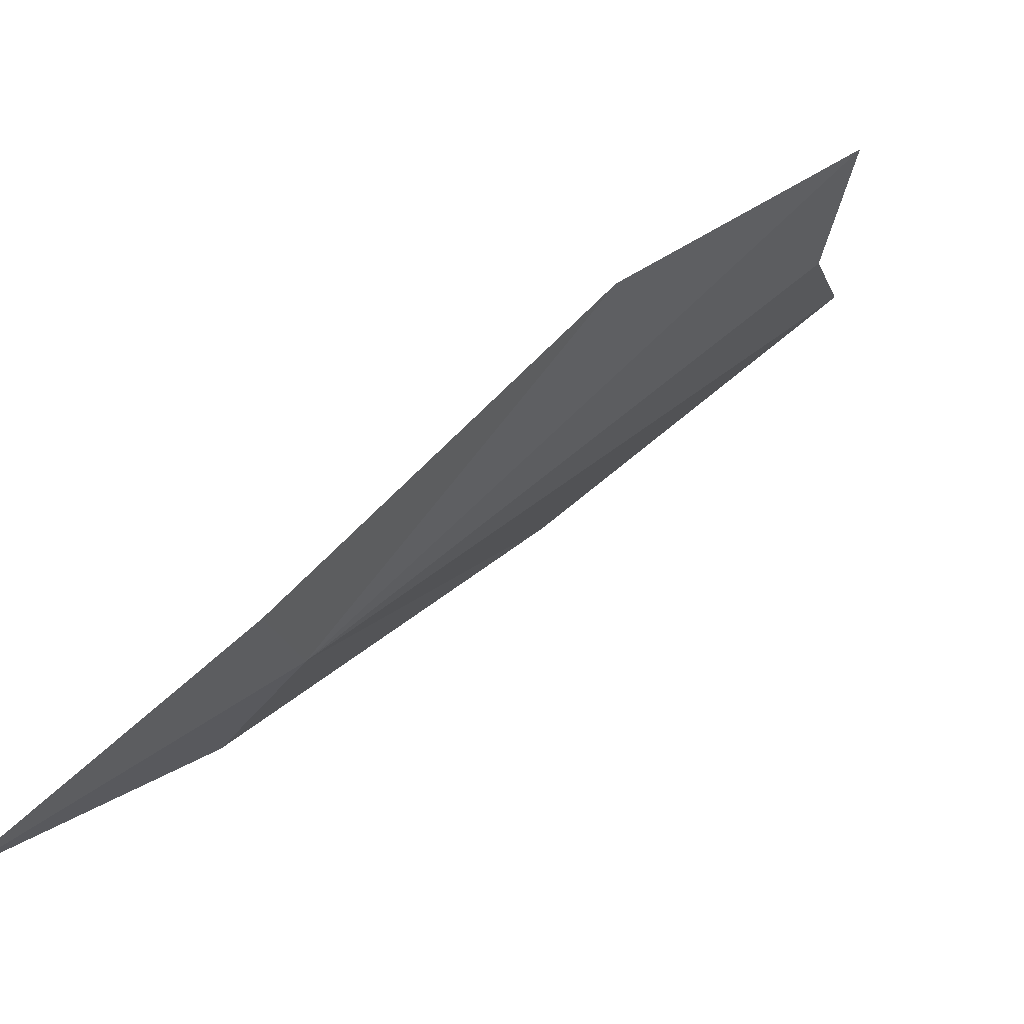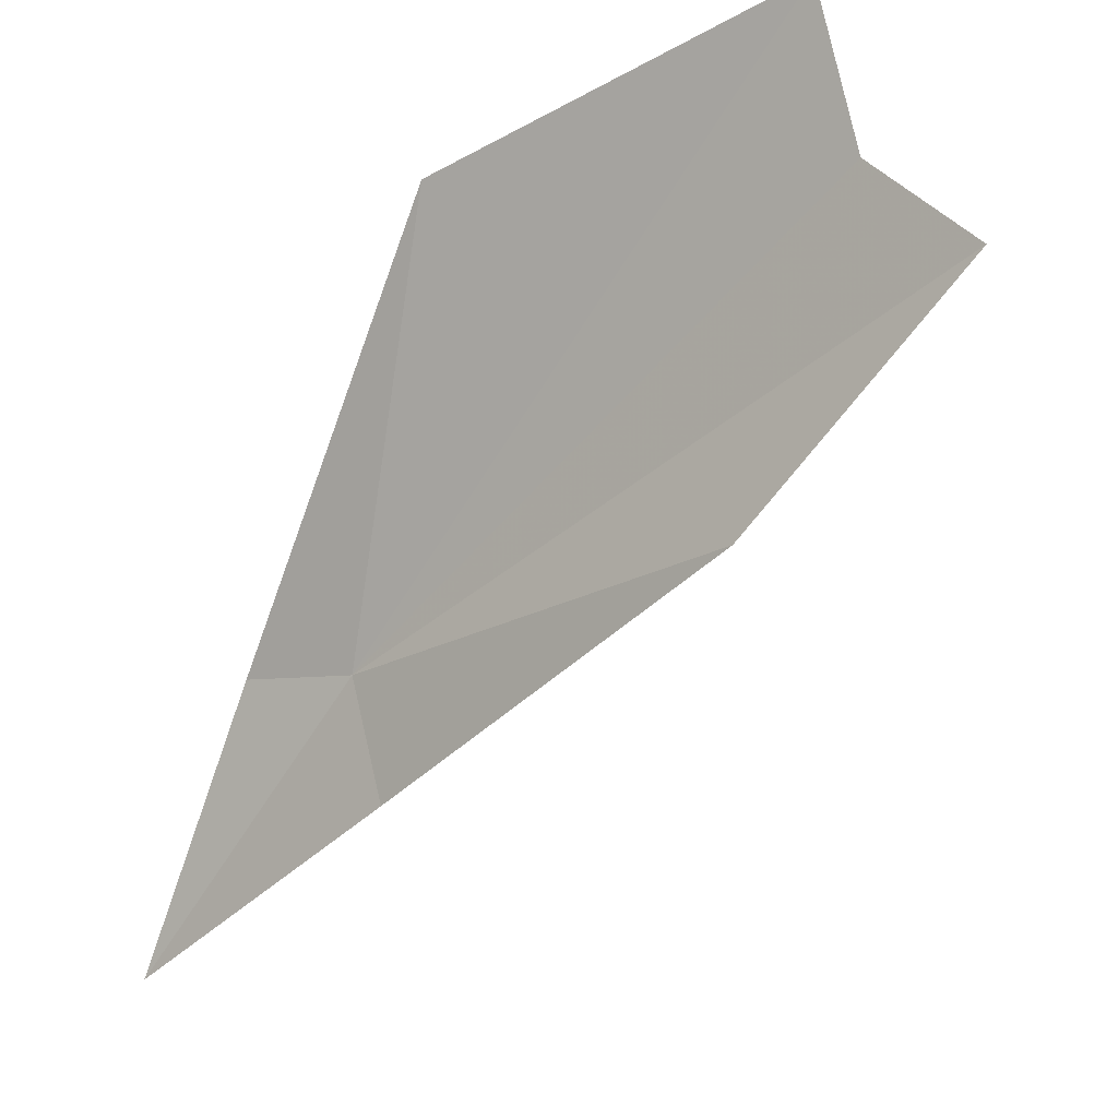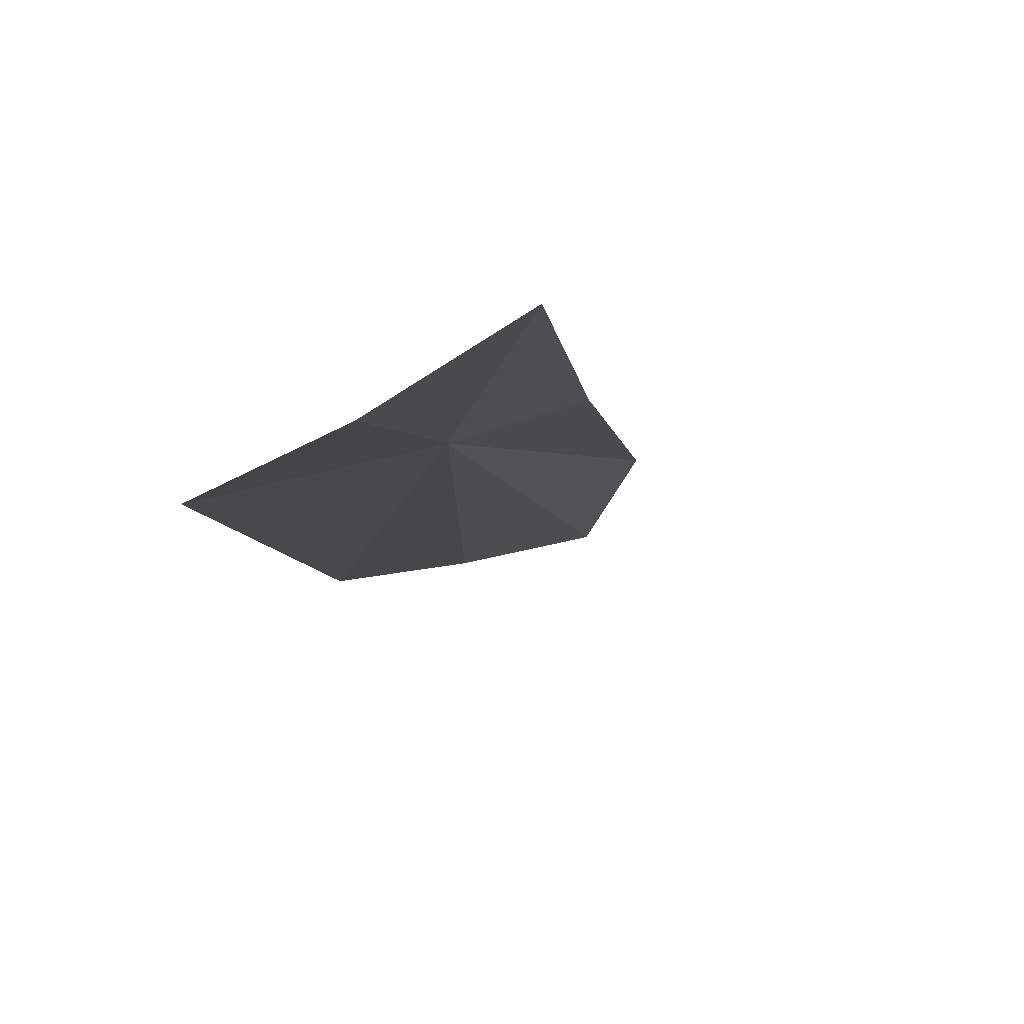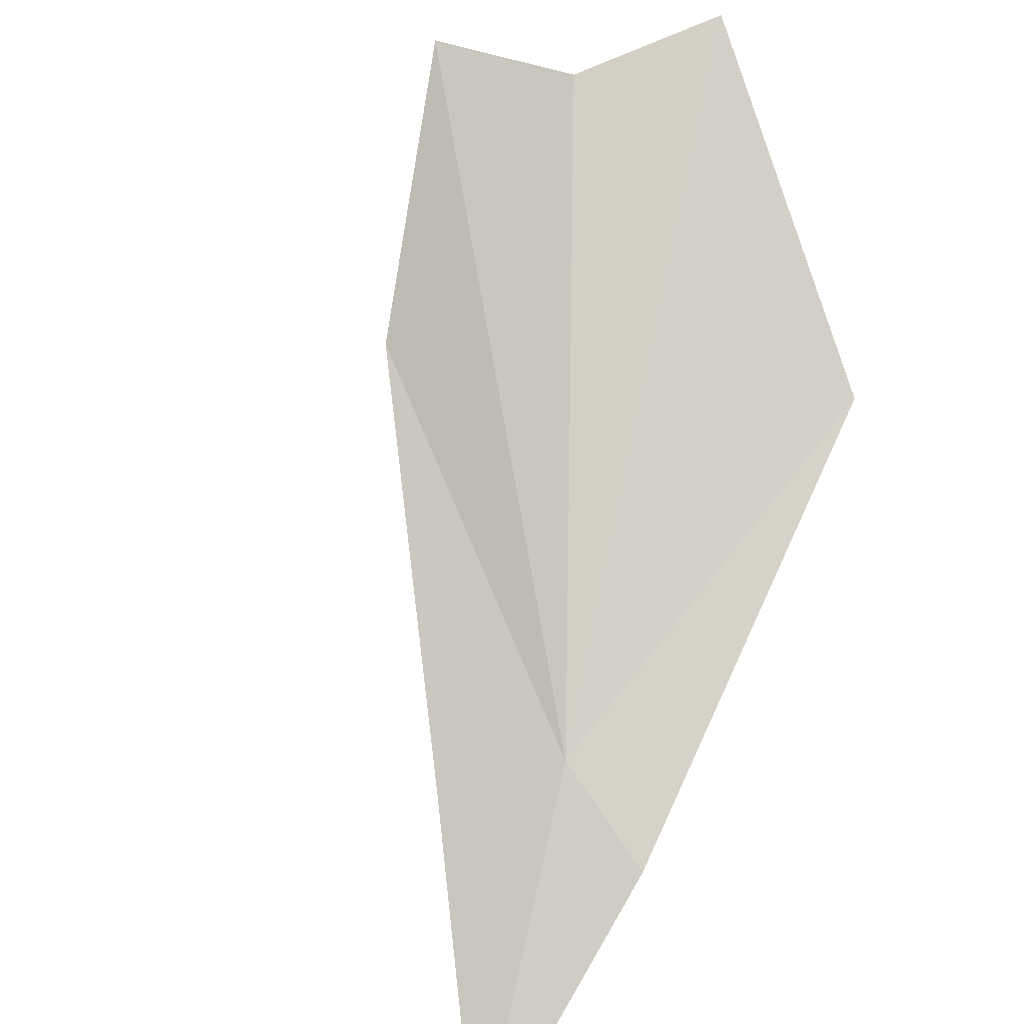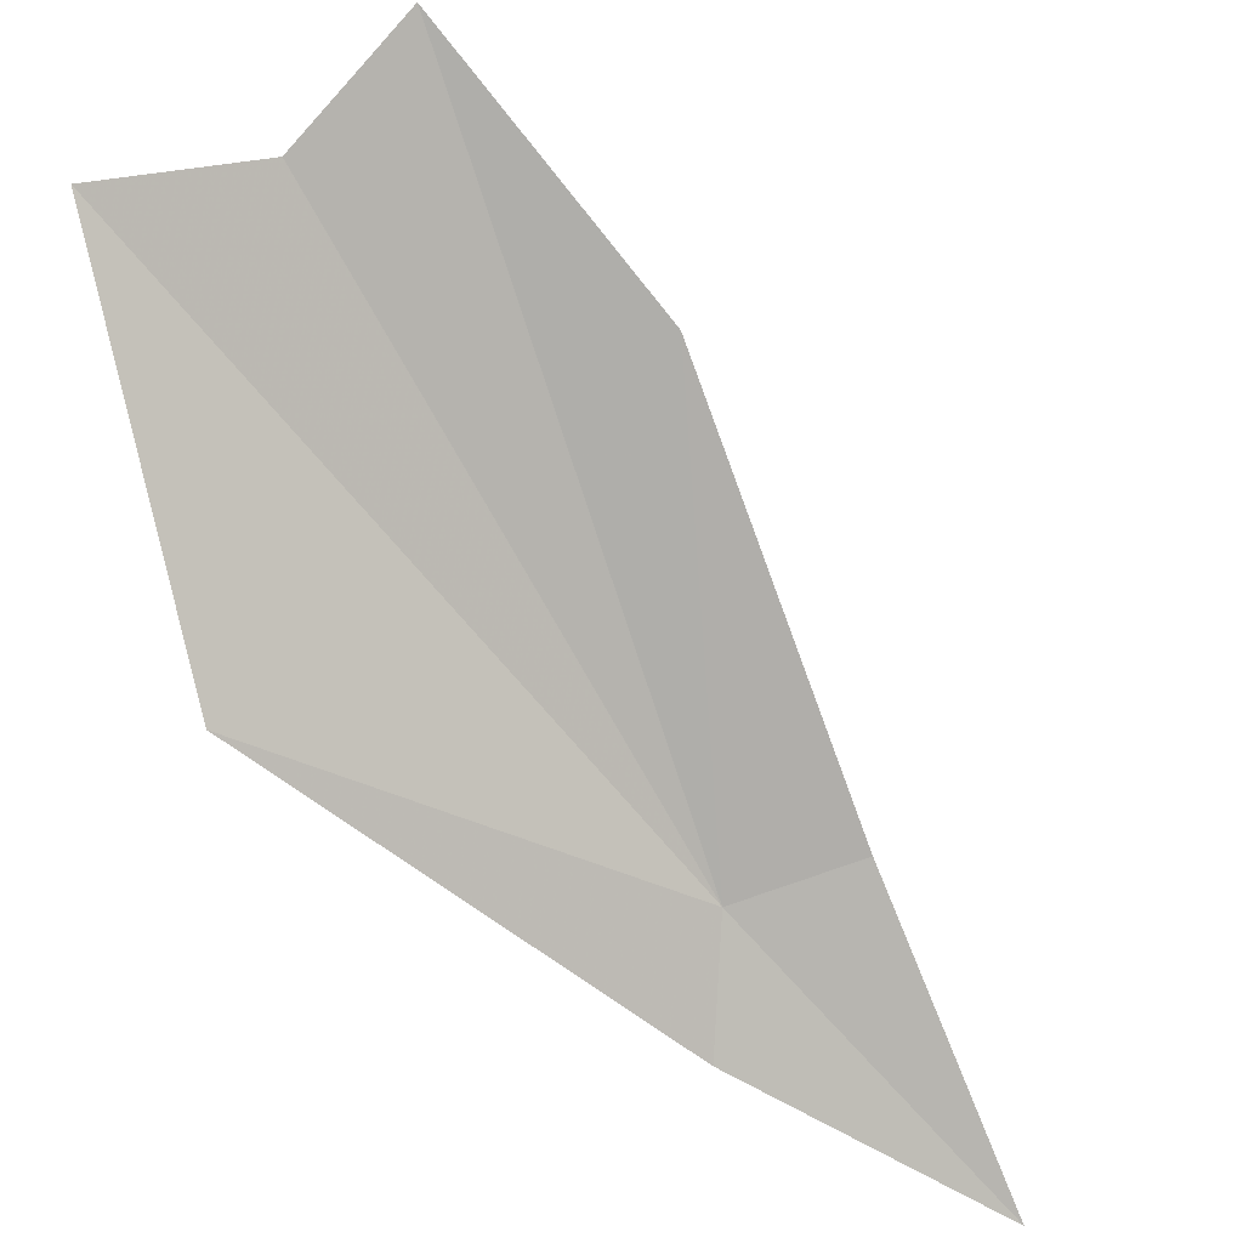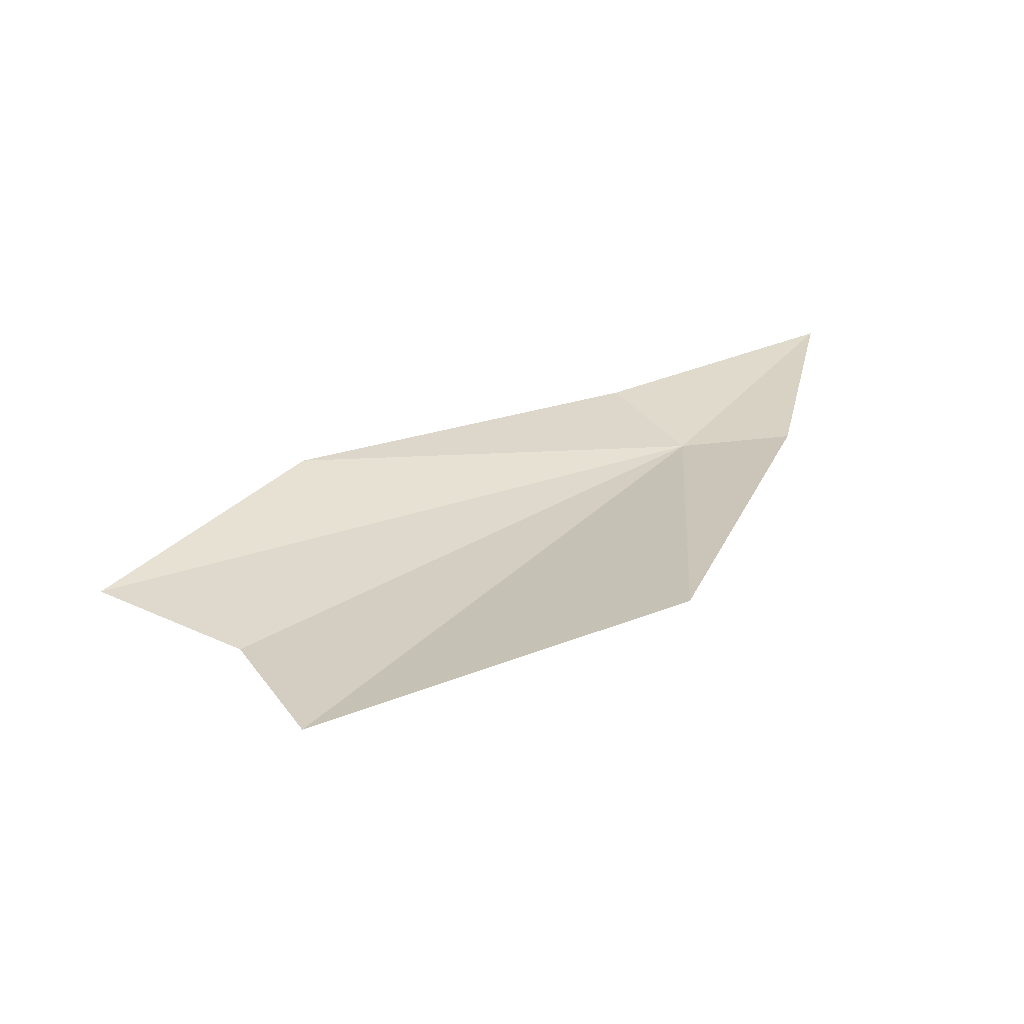
<metadata>
{"format":"obj","ext":"obj","renderer":"f3d","projection":"perspective","resolution":1024,"background":"white","views":[{"elev":-19.8,"azim":50.8,"up":"+Y"},{"elev":68.2,"azim":24.2,"up":"+Y"},{"elev":-50.7,"azim":-32.3,"up":"+Y"},{"elev":-59.2,"azim":146.3,"up":"+Y"},{"elev":58.3,"azim":-72.4,"up":"+Y"},{"elev":-34.6,"azim":-153.3,"up":"+Z"}]}
</metadata>
<code>
v 3.358 -44.33 81.63
v 4.89 -41.87 79.22
v 5.572 -41.54 79.58
v 4.37 -41.7 78.54
v 2.843 -42.98 79.57
v 3.792 -44.31 82.19
v 2.826 -45.58 83.26
v 2.785 -44.71 81.76
v 5.023 -42.54 80.89
f 1 2 3
f 1 5 4
f 1 6 7
f 1 8 5
f 1 7 8
f 1 3 9
f 1 9 6
f 1 4 2

</code>
